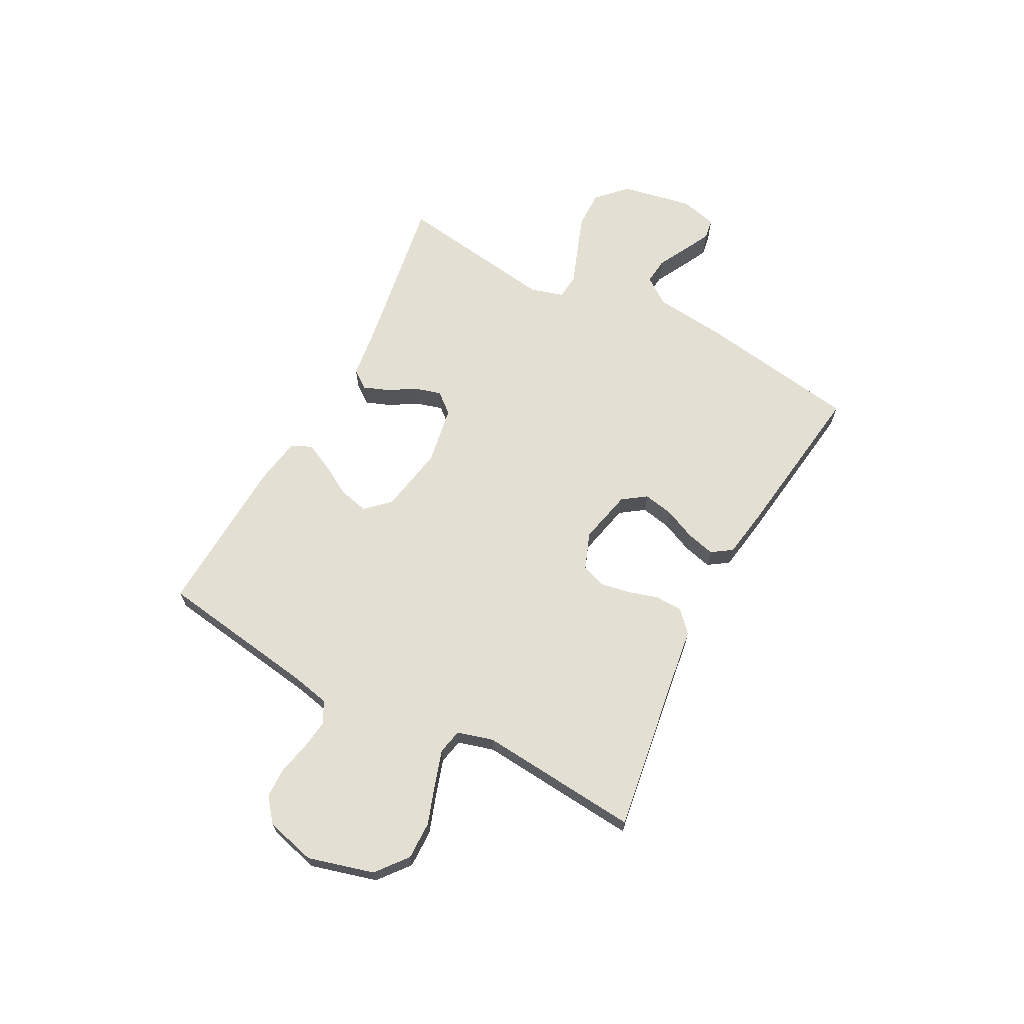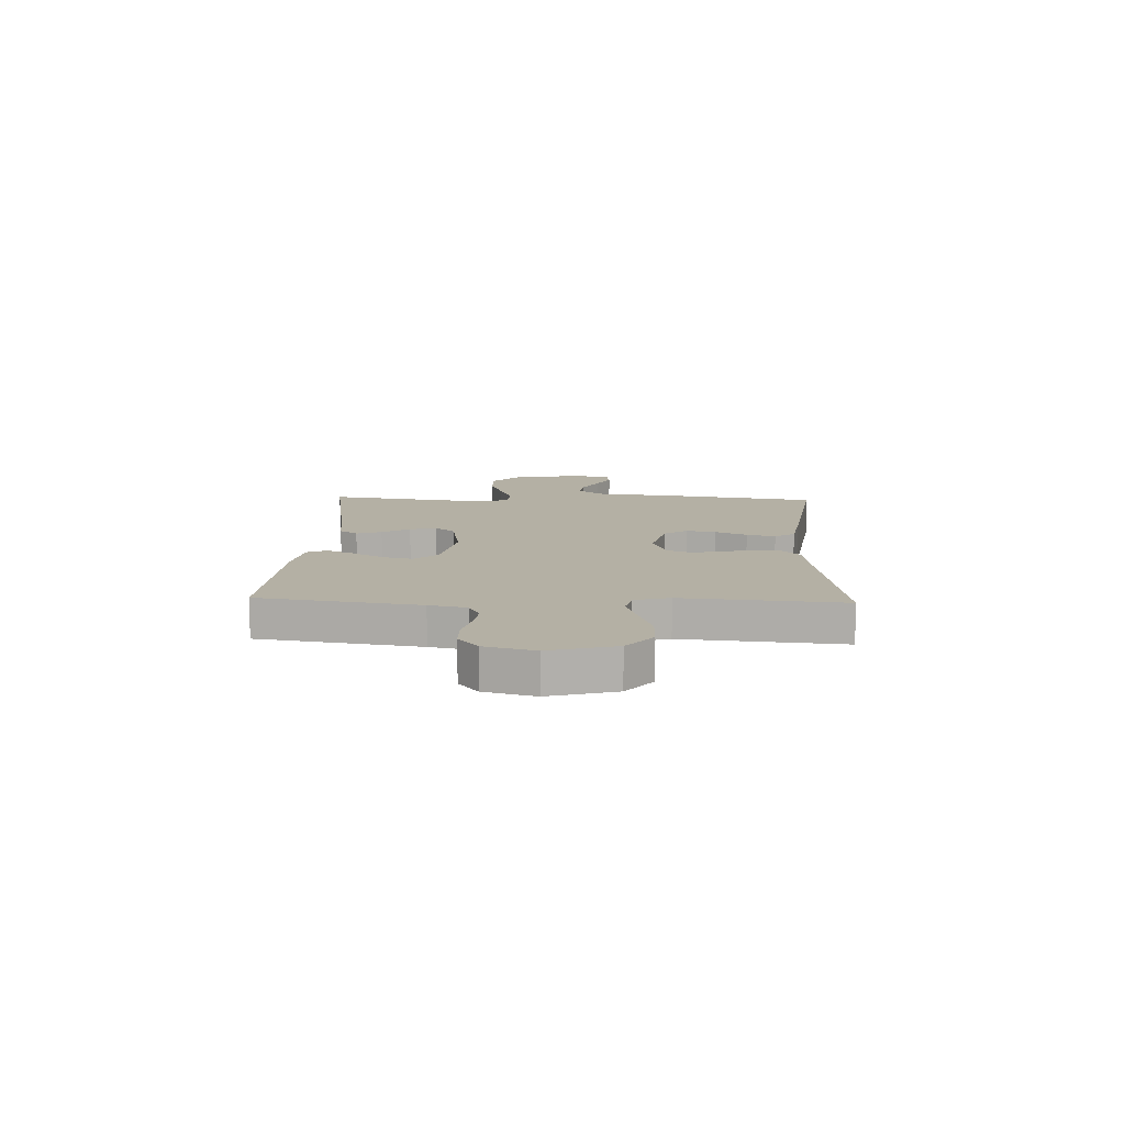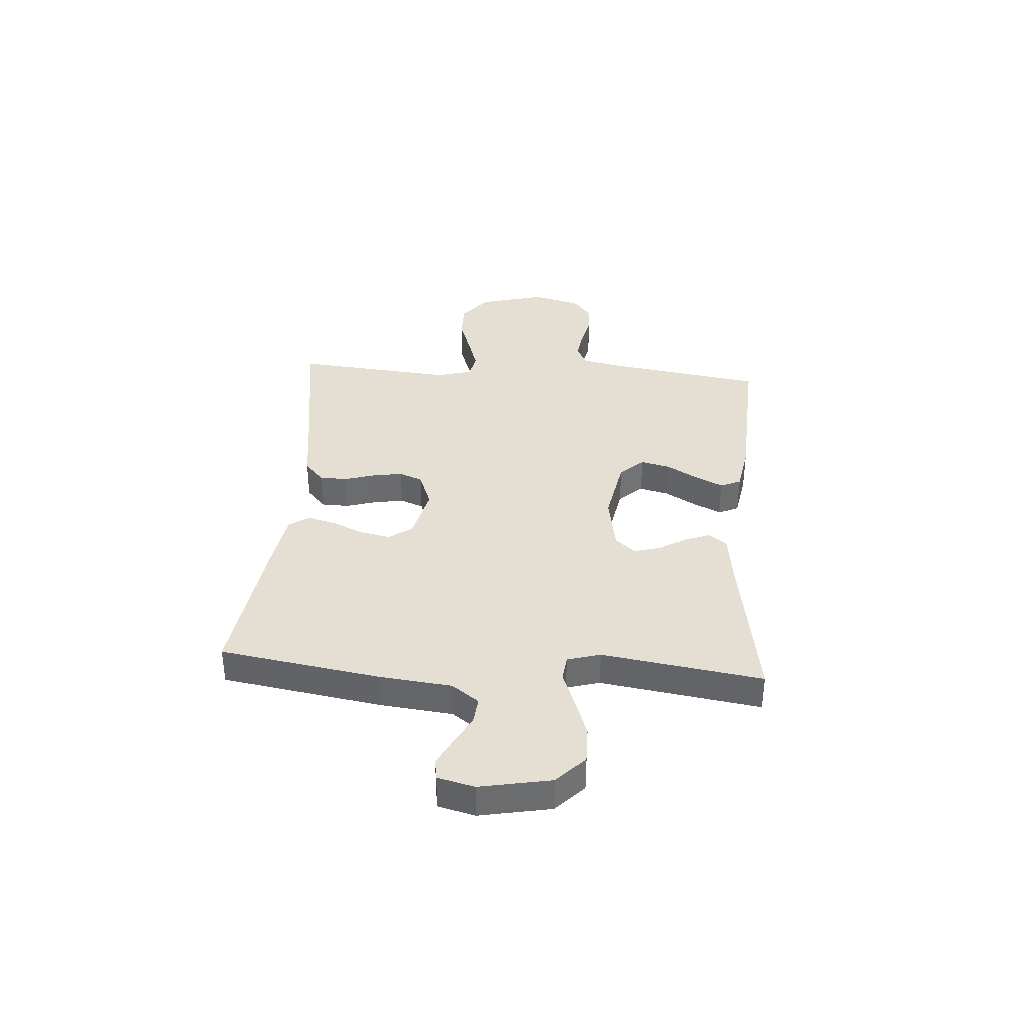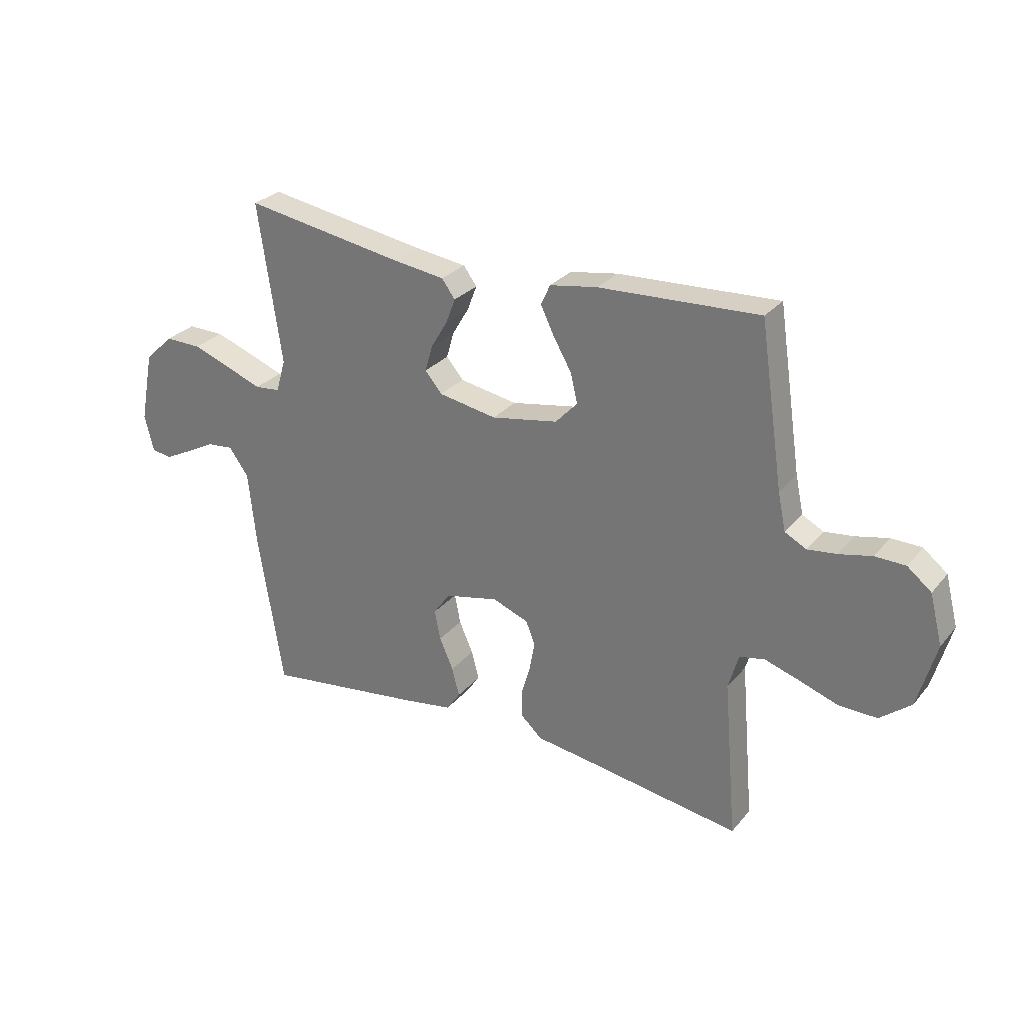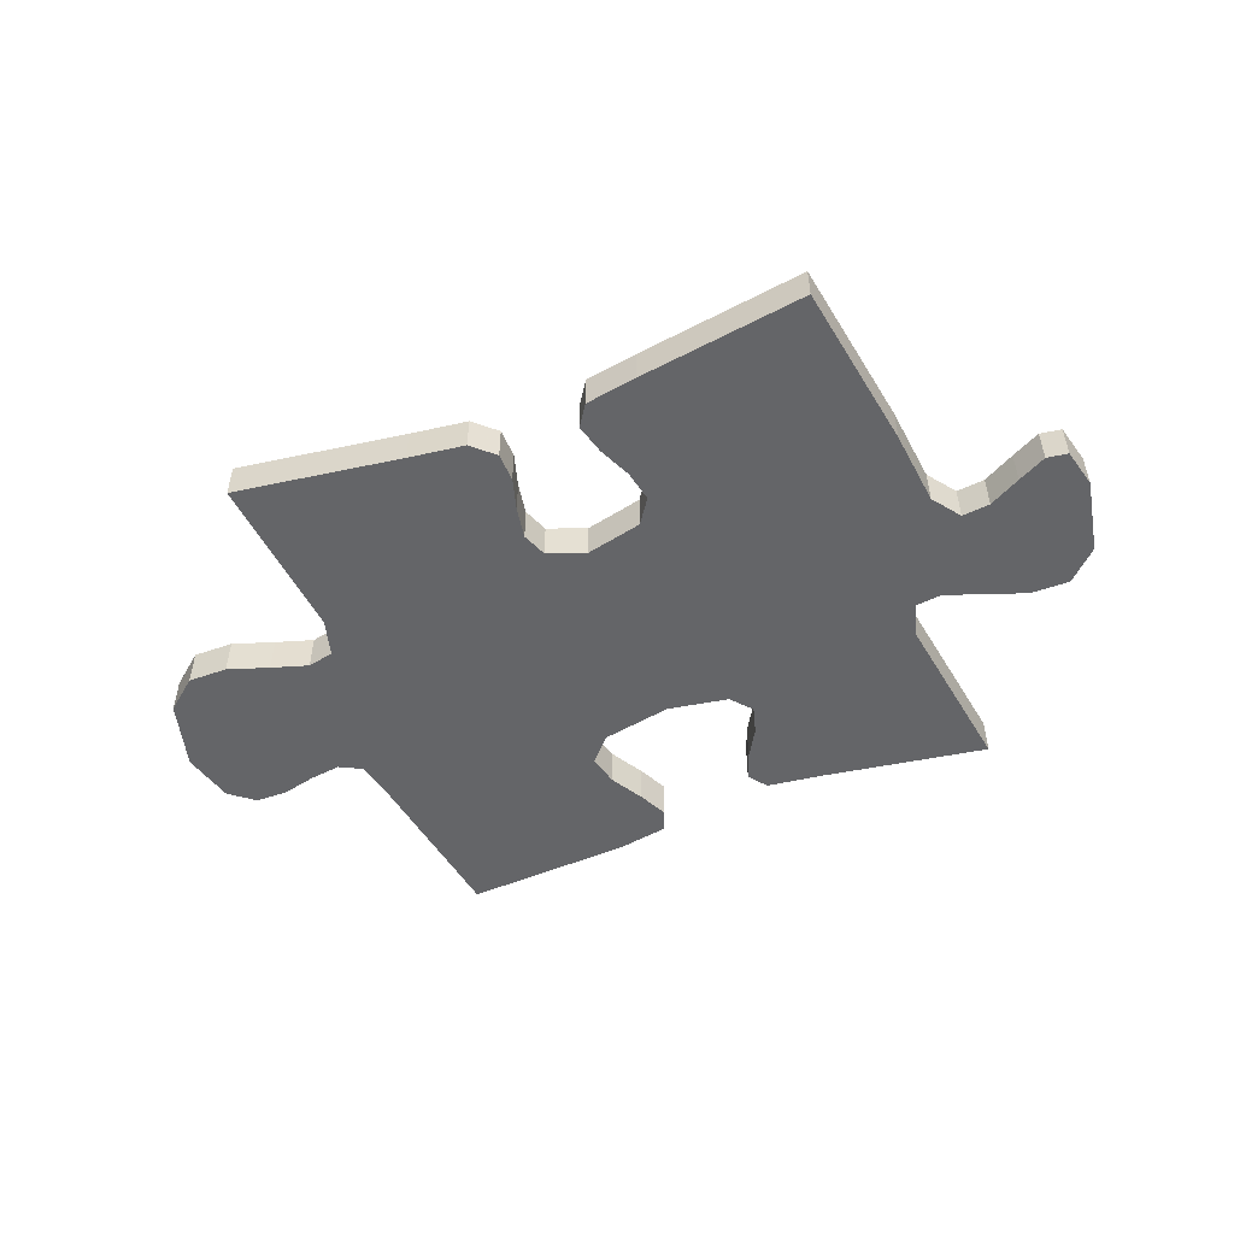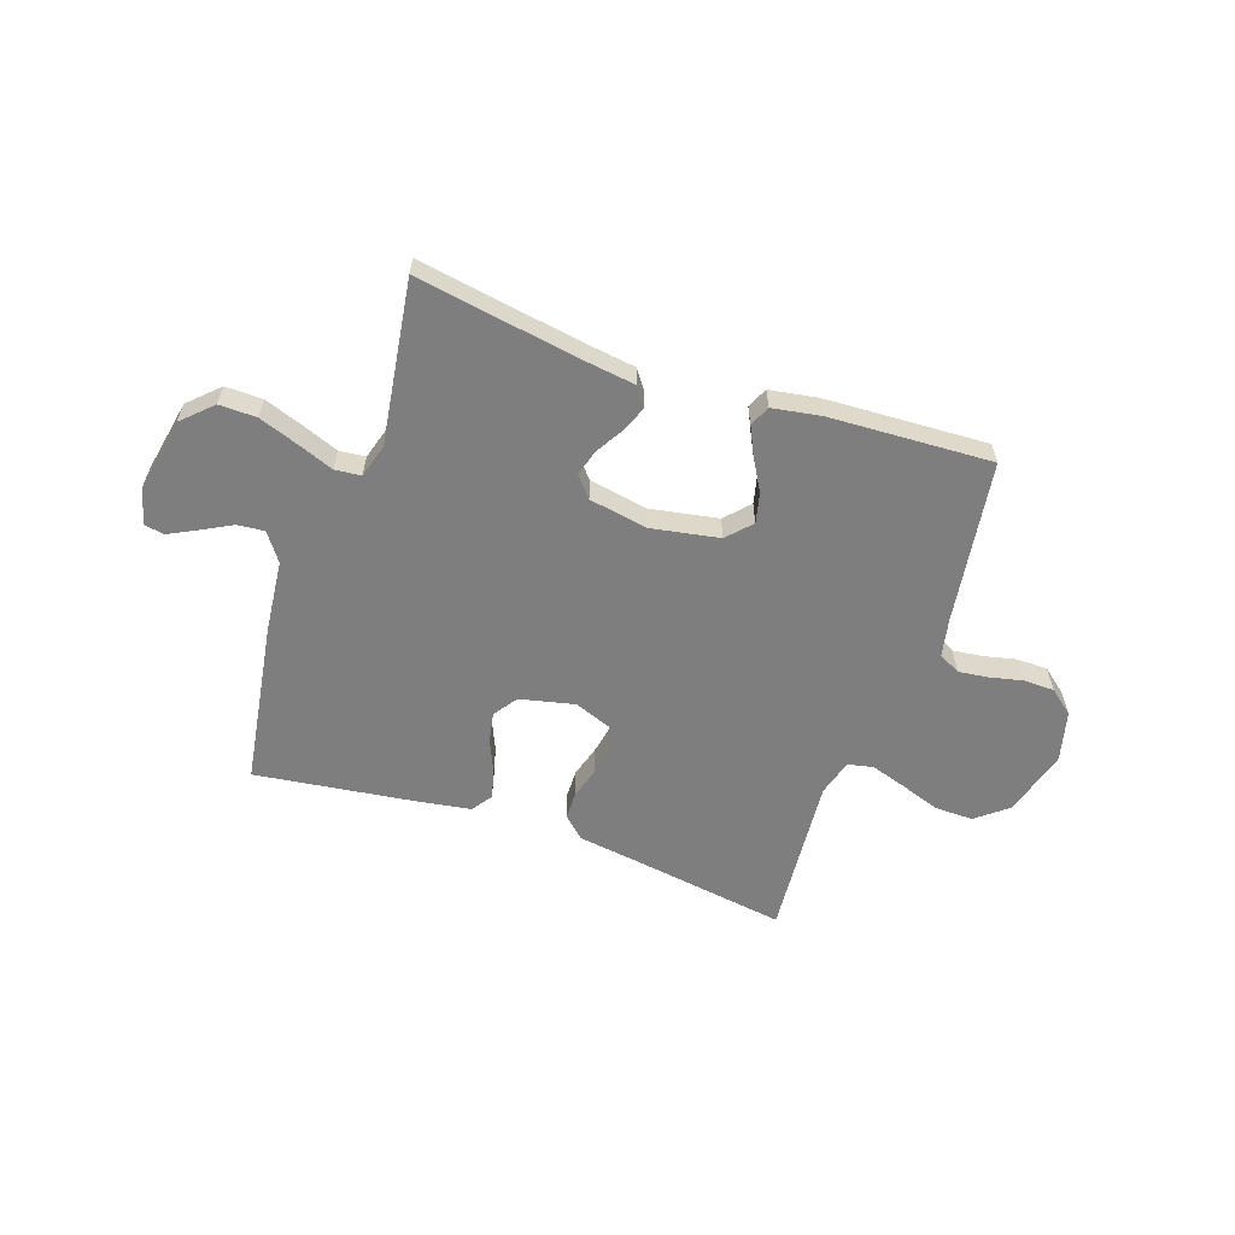
<metadata>
{"format":"obj","ext":"obj","renderer":"f3d","projection":"perspective","resolution":1024,"background":"white","views":[{"elev":66.6,"azim":117.9,"up":"+Y"},{"elev":11.5,"azim":92.3,"up":"+Y"},{"elev":36.9,"azim":-85.7,"up":"+Y"},{"elev":28.2,"azim":31.2,"up":"+Z"},{"elev":-51.5,"azim":-158.3,"up":"+Y"},{"elev":-59.4,"azim":-19.1,"up":"+Y"}]}
</metadata>
<code>
v -0.5 0.07 0.5
v -0.2 0.07 0.451
v -0.103 0.07 0.438
v -0.078 0.07 0.404
v -0.096 0.07 0.357
v -0.127 0.07 0.305
v -0.141 0.07 0.256
v -0.109 0.07 0.218
v 0 0.07 0.199
v 0.125 0.07 0.222
v 0.166 0.07 0.266
v 0.153 0.07 0.321
v 0.119 0.07 0.38
v 0.094 0.07 0.432
v 0.111 0.07 0.47
v 0.2 0.07 0.485
v 0.5 0.07 0.5
v 0.545 0.07 0.2
v 0.56 0.07 0.13
v 0.6 0.07 0.109
v 0.655 0.07 0.116
v 0.716 0.07 0.13
v 0.773 0.07 0.129
v 0.818 0.07 0.093
v 0.842 0.07 0
v 0.808 0.07 -0.123
v 0.75 0.07 -0.17
v 0.679 0.07 -0.169
v 0.606 0.07 -0.144
v 0.54 0.07 -0.123
v 0.493 0.07 -0.133
v 0.474 0.07 -0.2
v 0.5 0.07 -0.5
v 0.2 0.07 -0.455
v 0.099 0.07 -0.441
v 0.059 0.07 -0.404
v 0.058 0.07 -0.353
v 0.075 0.07 -0.296
v 0.085 0.07 -0.24
v 0.068 0.07 -0.196
v 0 0.07 -0.17
v -0.101 0.07 -0.193
v -0.132 0.07 -0.237
v -0.121 0.07 -0.293
v -0.095 0.07 -0.352
v -0.081 0.07 -0.406
v -0.107 0.07 -0.444
v -0.2 0.07 -0.459
v -0.5 0.07 -0.5
v -0.547 0.07 -0.2
v -0.561 0.07 -0.065
v -0.598 0.07 -0.014
v -0.648 0.07 -0.019
v -0.704 0.07 -0.049
v -0.755 0.07 -0.075
v -0.793 0.07 -0.069
v -0.81 0.07 0
v -0.784 0.07 0.133
v -0.73 0.07 0.185
v -0.661 0.07 0.184
v -0.588 0.07 0.158
v -0.522 0.07 0.133
v -0.474 0.07 0.138
v -0.456 0.07 0.2
v -0.5 0 0.5
v -0.2 0 0.451
v -0.103 0 0.438
v -0.078 0 0.404
v -0.096 0 0.357
v -0.127 0 0.305
v -0.141 0 0.256
v -0.109 0 0.218
v 0 0 0.199
v 0.125 0 0.222
v 0.166 0 0.266
v 0.153 0 0.321
v 0.119 0 0.38
v 0.094 0 0.432
v 0.111 0 0.47
v 0.2 0 0.485
v 0.5 0 0.5
v 0.545 0 0.2
v 0.56 0 0.13
v 0.6 0 0.109
v 0.655 0 0.116
v 0.716 0 0.13
v 0.773 0 0.129
v 0.818 0 0.093
v 0.842 0 0
v 0.808 0 -0.123
v 0.75 0 -0.17
v 0.679 0 -0.169
v 0.606 0 -0.144
v 0.54 0 -0.123
v 0.493 0 -0.133
v 0.474 0 -0.2
v 0.5 0 -0.5
v 0.2 0 -0.455
v 0.099 0 -0.441
v 0.059 0 -0.404
v 0.058 0 -0.353
v 0.075 0 -0.296
v 0.085 0 -0.24
v 0.068 0 -0.196
v 0 0 -0.17
v -0.101 0 -0.193
v -0.132 0 -0.237
v -0.121 0 -0.293
v -0.095 0 -0.352
v -0.081 0 -0.406
v -0.107 0 -0.444
v -0.2 0 -0.459
v -0.5 0 -0.5
v -0.547 0 -0.2
v -0.561 0 -0.065
v -0.598 0 -0.014
v -0.648 0 -0.019
v -0.704 0 -0.049
v -0.755 0 -0.075
v -0.793 0 -0.069
v -0.81 0 0
v -0.784 0 0.133
v -0.73 0 0.185
v -0.661 0 0.184
v -0.588 0 0.158
v -0.522 0 0.133
v -0.474 0 0.138
v -0.456 0 0.2
f 60 61 62
f 59 60 62
f 58 59 62
f 57 58 62
f 56 57 62
f 55 56 62
f 54 55 62
f 53 54 62
f 52 53 62 63
f 51 52 63
f 50 51 63
f 49 50 63
f 48 49 63
f 47 48 63
f 46 47 63
f 45 46 63
f 44 45 63
f 43 44 63 64
f 36 37 38
f 35 36 38
f 34 35 38
f 34 38 39
f 33 34 39
f 32 33 39
f 31 32 39 40
f 27 28 29
f 26 27 29
f 25 26 29
f 24 25 29
f 23 24 29
f 22 23 29
f 21 22 29
f 20 21 29 30
f 31 40 41
f 30 31 41
f 20 30 41
f 19 20 41
f 16 17 18
f 15 16 18
f 14 15 18
f 13 14 18
f 12 13 18
f 4 5 6
f 3 4 6
f 2 3 6
f 2 6 7
f 1 2 7
f 64 1 7
f 43 64 7
f 42 43 7
f 11 12 18 19
f 19 41 42
f 11 19 42
f 10 11 42
f 42 7 8
f 42 8 9
f 9 10 42
f 126 125 124
f 126 124 123
f 126 123 122
f 126 122 121
f 126 121 120
f 126 120 119
f 126 119 118
f 126 118 117
f 127 126 117 116
f 127 116 115
f 127 115 114
f 127 114 113
f 127 113 112
f 127 112 111
f 127 111 110
f 127 110 109
f 127 109 108
f 128 127 108 107
f 102 101 100
f 102 100 99
f 102 99 98
f 103 102 98
f 103 98 97
f 103 97 96
f 104 103 96 95
f 93 92 91
f 93 91 90
f 93 90 89
f 93 89 88
f 93 88 87
f 93 87 86
f 93 86 85
f 94 93 85 84
f 105 104 95
f 105 95 94
f 105 94 84
f 105 84 83
f 82 81 80
f 82 80 79
f 82 79 78
f 82 78 77
f 82 77 76
f 70 69 68
f 70 68 67
f 70 67 66
f 71 70 66
f 71 66 65
f 71 65 128
f 71 128 107
f 71 107 106
f 83 82 76 75
f 106 105 83
f 106 83 75
f 106 75 74
f 72 71 106
f 73 72 106
f 106 74 73
f 1 65 66 2
f 2 66 67 3
f 3 67 68 4
f 4 68 69 5
f 5 69 70 6
f 6 70 71 7
f 7 71 72 8
f 8 72 73 9
f 9 73 74 10
f 10 74 75 11
f 11 75 76 12
f 12 76 77 13
f 13 77 78 14
f 14 78 79 15
f 15 79 80 16
f 16 80 81 17
f 17 81 82 18
f 18 82 83 19
f 19 83 84 20
f 20 84 85 21
f 21 85 86 22
f 22 86 87 23
f 23 87 88 24
f 24 88 89 25
f 25 89 90 26
f 26 90 91 27
f 27 91 92 28
f 28 92 93 29
f 29 93 94 30
f 30 94 95 31
f 31 95 96 32
f 32 96 97 33
f 33 97 98 34
f 34 98 99 35
f 35 99 100 36
f 36 100 101 37
f 37 101 102 38
f 38 102 103 39
f 39 103 104 40
f 40 104 105 41
f 41 105 106 42
f 42 106 107 43
f 43 107 108 44
f 44 108 109 45
f 45 109 110 46
f 46 110 111 47
f 47 111 112 48
f 48 112 113 49
f 49 113 114 50
f 50 114 115 51
f 51 115 116 52
f 52 116 117 53
f 53 117 118 54
f 54 118 119 55
f 55 119 120 56
f 56 120 121 57
f 57 121 122 58
f 58 122 123 59
f 59 123 124 60
f 60 124 125 61
f 61 125 126 62
f 62 126 127 63
f 63 127 128 64
f 64 128 65 1

</code>
